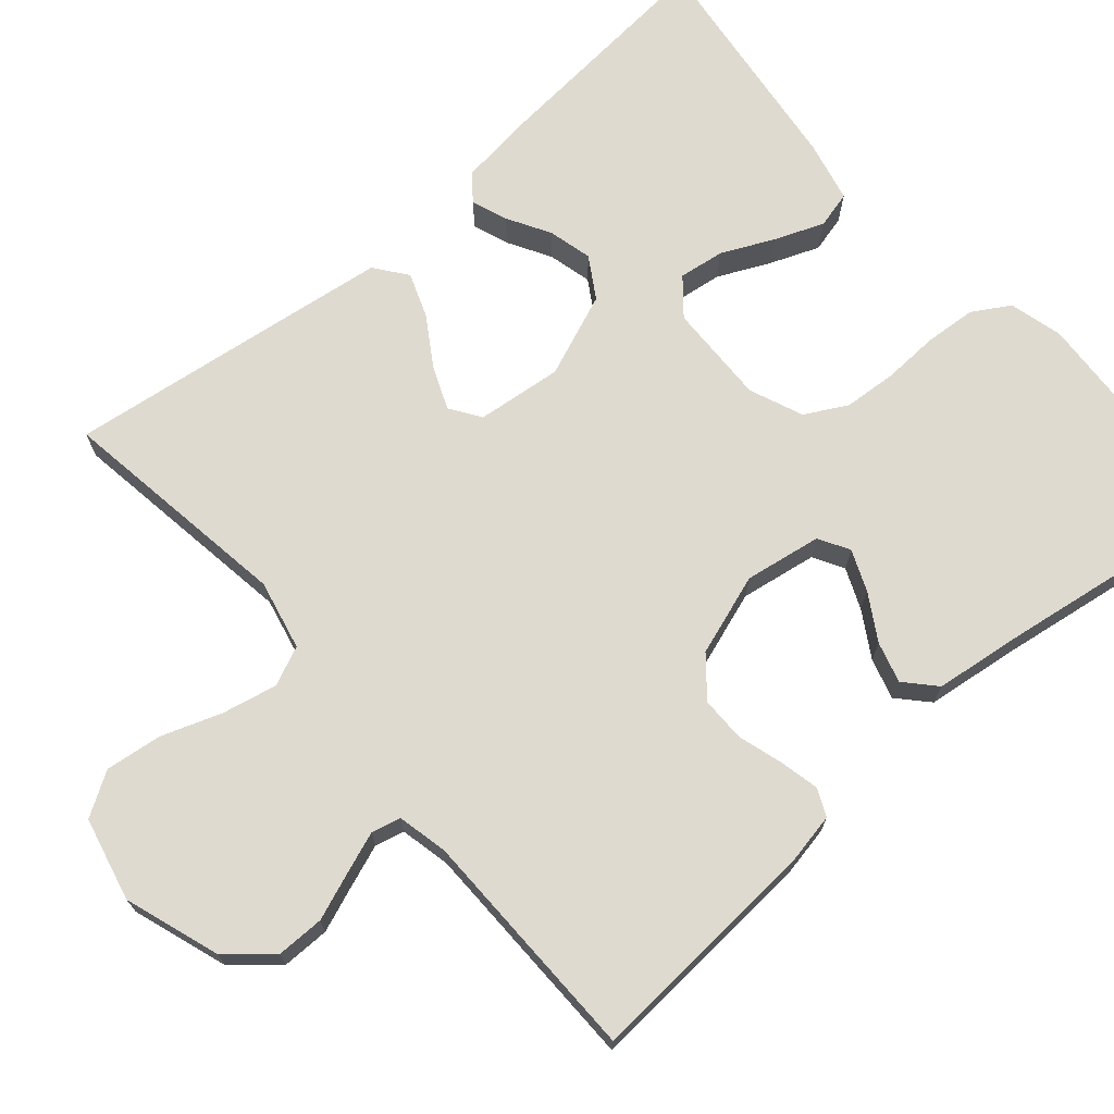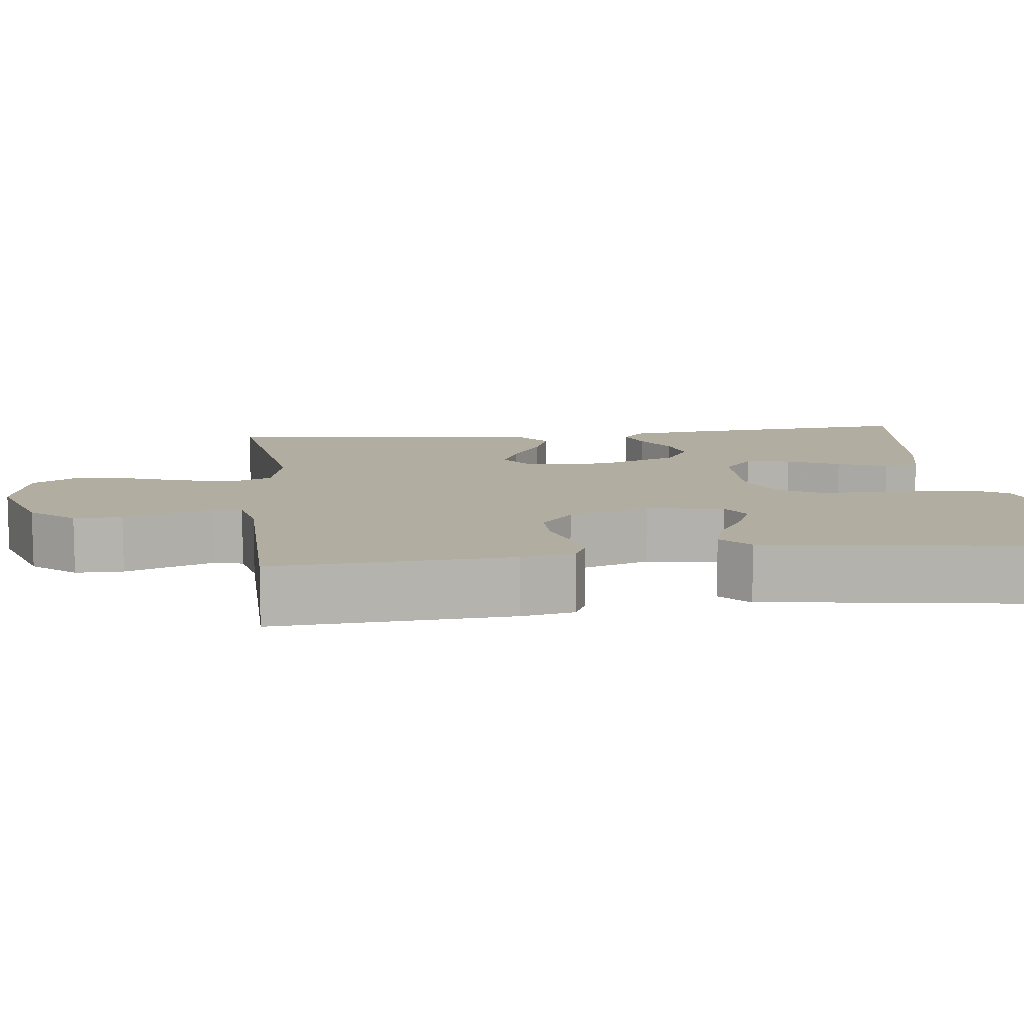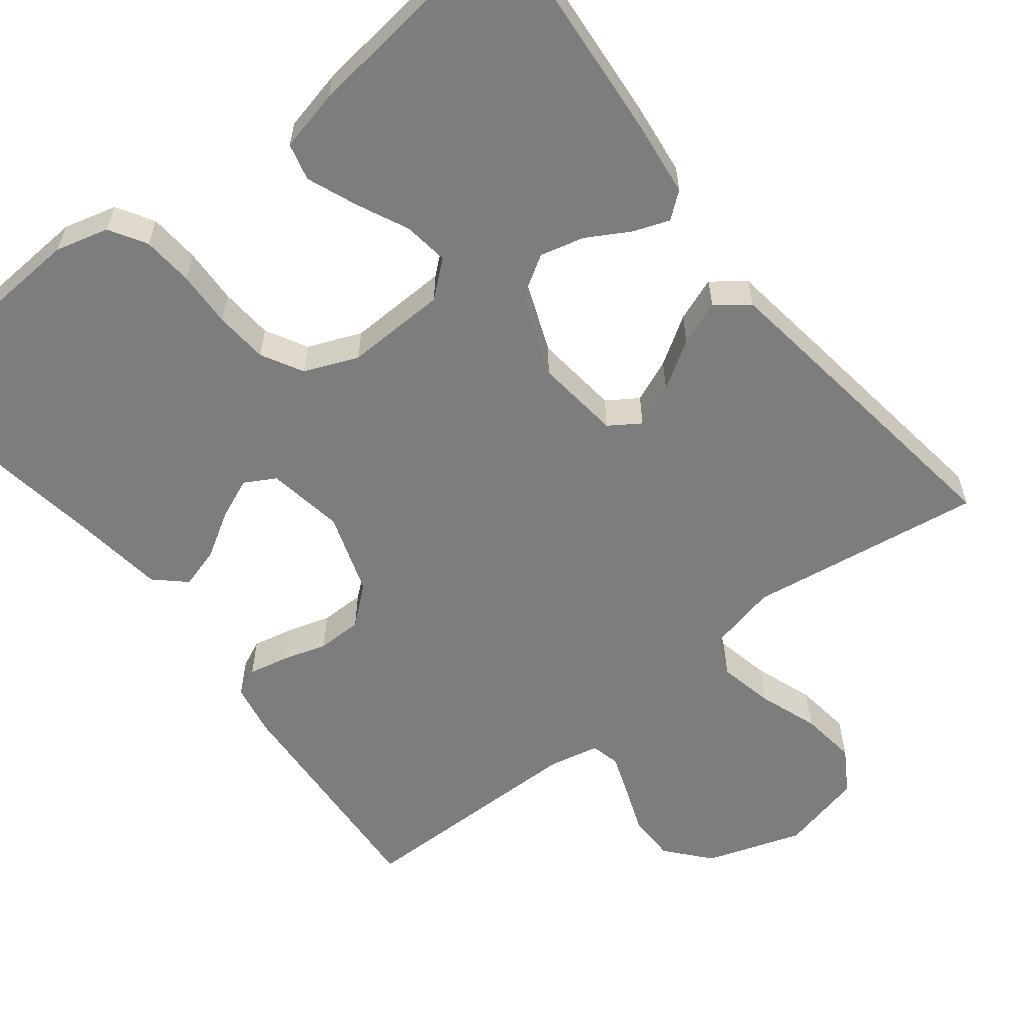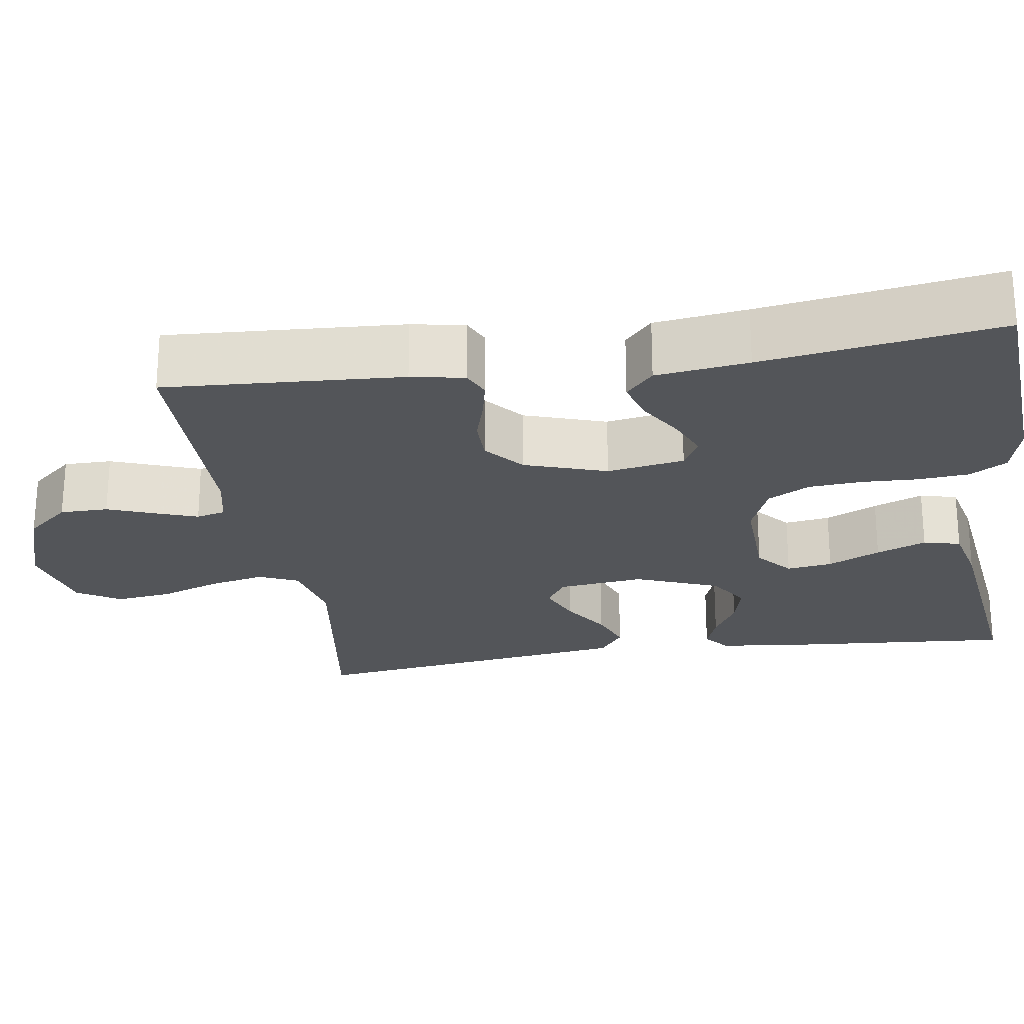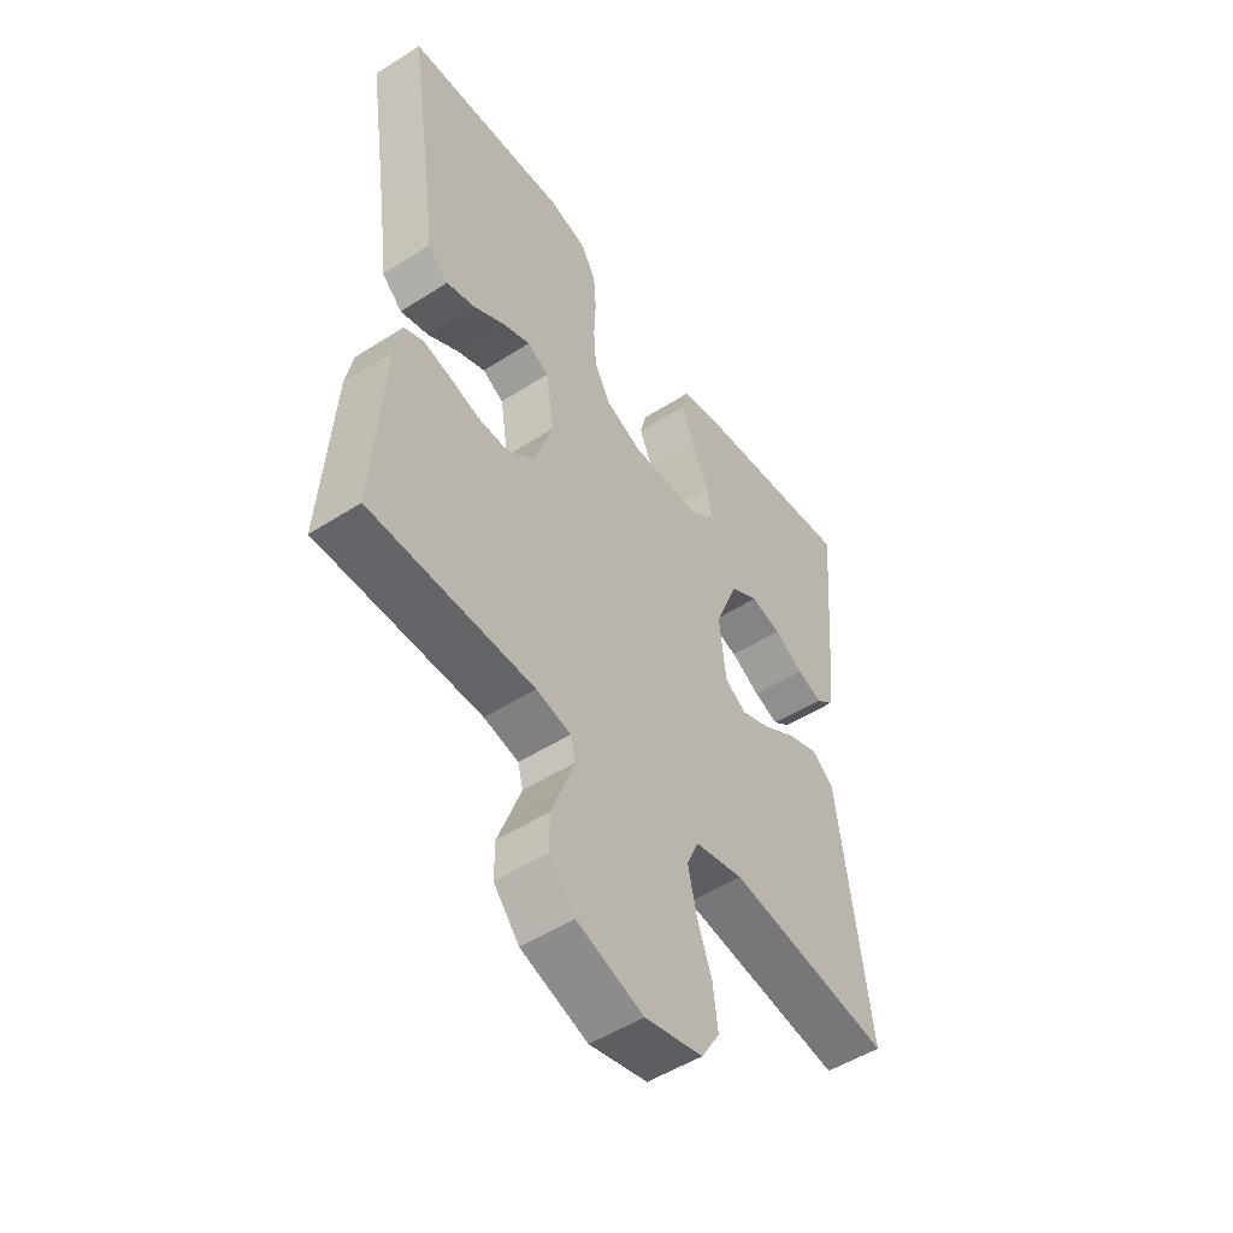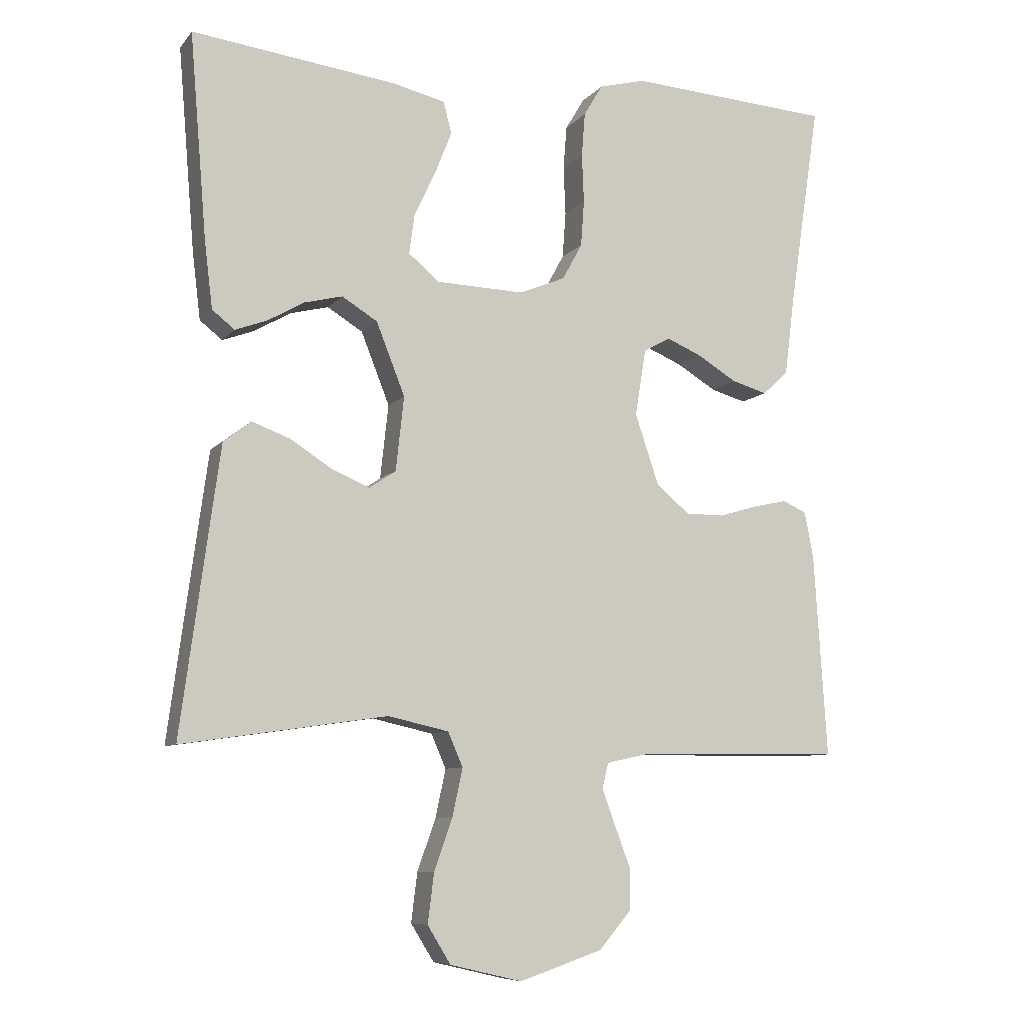
<metadata>
{"format":"obj","ext":"obj","renderer":"f3d","projection":"perspective","resolution":1024,"background":"white","views":[{"elev":70.7,"azim":-130.9,"up":"+Y"},{"elev":10.3,"azim":-96.8,"up":"+Y"},{"elev":-59.1,"azim":38.1,"up":"+Y"},{"elev":-24.0,"azim":-81.1,"up":"+Y"},{"elev":-51.0,"azim":-55.0,"up":"+Z"},{"elev":-8.3,"azim":158.2,"up":"+Z"}]}
</metadata>
<code>
v 0.5 0.07 0.5
v 0.475 0.07 0.2
v 0.463 0.07 0.102
v 0.43 0.07 0.076
v 0.384 0.07 0.093
v 0.33 0.07 0.124
v 0.274 0.07 0.138
v 0.222 0.07 0.106
v 0.18 0.07 0
v 0.192 0.07 -0.109
v 0.231 0.07 -0.135
v 0.286 0.07 -0.112
v 0.347 0.07 -0.073
v 0.403 0.07 -0.052
v 0.444 0.07 -0.083
v 0.46 0.07 -0.2
v 0.5 0.07 -0.5
v 0.2 0.07 -0.456
v 0.111 0.07 -0.476
v 0.089 0.07 -0.526
v 0.104 0.07 -0.596
v 0.131 0.07 -0.672
v 0.14 0.07 -0.744
v 0.106 0.07 -0.799
v 0 0.07 -0.824
v -0.122 0.07 -0.783
v -0.169 0.07 -0.728
v -0.169 0.07 -0.667
v -0.146 0.07 -0.606
v -0.127 0.07 -0.554
v -0.136 0.07 -0.517
v -0.2 0.07 -0.503
v -0.5 0.07 -0.5
v -0.481 0.07 -0.2
v -0.468 0.07 -0.133
v -0.433 0.07 -0.117
v -0.383 0.07 -0.128
v -0.326 0.07 -0.145
v -0.269 0.07 -0.145
v -0.22 0.07 -0.104
v -0.185 0.07 0
v -0.201 0.07 0.098
v -0.24 0.07 0.12
v -0.292 0.07 0.098
v -0.35 0.07 0.063
v -0.402 0.07 0.048
v -0.44 0.07 0.083
v -0.455 0.07 0.2
v -0.5 0.07 0.5
v -0.2 0.07 0.519
v -0.132 0.07 0.501
v -0.104 0.07 0.454
v -0.099 0.07 0.389
v -0.102 0.07 0.318
v -0.097 0.07 0.25
v -0.068 0.07 0.197
v 0 0.07 0.169
v 0.129 0.07 0.173
v 0.174 0.07 0.211
v 0.166 0.07 0.269
v 0.135 0.07 0.335
v 0.11 0.07 0.398
v 0.122 0.07 0.445
v 0.2 0.07 0.463
v 0.5 0 0.5
v 0.475 0 0.2
v 0.463 0 0.102
v 0.43 0 0.076
v 0.384 0 0.093
v 0.33 0 0.124
v 0.274 0 0.138
v 0.222 0 0.106
v 0.18 0 0
v 0.192 0 -0.109
v 0.231 0 -0.135
v 0.286 0 -0.112
v 0.347 0 -0.073
v 0.403 0 -0.052
v 0.444 0 -0.083
v 0.46 0 -0.2
v 0.5 0 -0.5
v 0.2 0 -0.456
v 0.111 0 -0.476
v 0.089 0 -0.526
v 0.104 0 -0.596
v 0.131 0 -0.672
v 0.14 0 -0.744
v 0.106 0 -0.799
v 0 0 -0.824
v -0.122 0 -0.783
v -0.169 0 -0.728
v -0.169 0 -0.667
v -0.146 0 -0.606
v -0.127 0 -0.554
v -0.136 0 -0.517
v -0.2 0 -0.503
v -0.5 0 -0.5
v -0.481 0 -0.2
v -0.468 0 -0.133
v -0.433 0 -0.117
v -0.383 0 -0.128
v -0.326 0 -0.145
v -0.269 0 -0.145
v -0.22 0 -0.104
v -0.185 0 0
v -0.201 0 0.098
v -0.24 0 0.12
v -0.292 0 0.098
v -0.35 0 0.063
v -0.402 0 0.048
v -0.44 0 0.083
v -0.455 0 0.2
v -0.5 0 0.5
v -0.2 0 0.519
v -0.132 0 0.501
v -0.104 0 0.454
v -0.099 0 0.389
v -0.102 0 0.318
v -0.097 0 0.25
v -0.068 0 0.197
v 0 0 0.169
v 0.129 0 0.173
v 0.174 0 0.211
v 0.166 0 0.269
v 0.135 0 0.335
v 0.11 0 0.398
v 0.122 0 0.445
v 0.2 0 0.463
f 4 5 6
f 3 4 6
f 2 3 6
f 1 2 6
f 64 1 6
f 63 64 6
f 62 63 6
f 61 62 6
f 60 61 6
f 59 60 6 7
f 58 59 7 8
f 57 58 8 9
f 56 57 9 10
f 52 53 54
f 51 52 54
f 50 51 54
f 49 50 54
f 48 49 54
f 48 54 55
f 47 48 55
f 46 47 55
f 45 46 55
f 44 45 55
f 43 44 55 56
f 36 37 38
f 35 36 38
f 34 35 38
f 33 34 38
f 32 33 38
f 31 32 38 39
f 27 28 29
f 26 27 29
f 25 26 29
f 24 25 29
f 23 24 29
f 22 23 29
f 21 22 29
f 20 21 29 30
f 19 20 30 31
f 16 17 18
f 15 16 18
f 14 15 18
f 13 14 18
f 12 13 18
f 18 19 31
f 12 18 31
f 11 12 31
f 42 43 56 10
f 31 39 40
f 11 31 40
f 10 11 40
f 10 40 41
f 10 41 42
f 70 69 68
f 70 68 67
f 70 67 66
f 70 66 65
f 70 65 128
f 70 128 127
f 70 127 126
f 70 126 125
f 70 125 124
f 71 70 124 123
f 72 71 123 122
f 73 72 122 121
f 74 73 121 120
f 118 117 116
f 118 116 115
f 118 115 114
f 118 114 113
f 118 113 112
f 119 118 112
f 119 112 111
f 119 111 110
f 119 110 109
f 119 109 108
f 120 119 108 107
f 102 101 100
f 102 100 99
f 102 99 98
f 102 98 97
f 102 97 96
f 103 102 96 95
f 93 92 91
f 93 91 90
f 93 90 89
f 93 89 88
f 93 88 87
f 93 87 86
f 93 86 85
f 94 93 85 84
f 95 94 84 83
f 82 81 80
f 82 80 79
f 82 79 78
f 82 78 77
f 82 77 76
f 95 83 82
f 95 82 76
f 95 76 75
f 74 120 107 106
f 104 103 95
f 104 95 75
f 104 75 74
f 105 104 74
f 106 105 74
f 1 65 66 2
f 2 66 67 3
f 3 67 68 4
f 4 68 69 5
f 5 69 70 6
f 6 70 71 7
f 7 71 72 8
f 8 72 73 9
f 9 73 74 10
f 10 74 75 11
f 11 75 76 12
f 12 76 77 13
f 13 77 78 14
f 14 78 79 15
f 15 79 80 16
f 16 80 81 17
f 17 81 82 18
f 18 82 83 19
f 19 83 84 20
f 20 84 85 21
f 21 85 86 22
f 22 86 87 23
f 23 87 88 24
f 24 88 89 25
f 25 89 90 26
f 26 90 91 27
f 27 91 92 28
f 28 92 93 29
f 29 93 94 30
f 30 94 95 31
f 31 95 96 32
f 32 96 97 33
f 33 97 98 34
f 34 98 99 35
f 35 99 100 36
f 36 100 101 37
f 37 101 102 38
f 38 102 103 39
f 39 103 104 40
f 40 104 105 41
f 41 105 106 42
f 42 106 107 43
f 43 107 108 44
f 44 108 109 45
f 45 109 110 46
f 46 110 111 47
f 47 111 112 48
f 48 112 113 49
f 49 113 114 50
f 50 114 115 51
f 51 115 116 52
f 52 116 117 53
f 53 117 118 54
f 54 118 119 55
f 55 119 120 56
f 56 120 121 57
f 57 121 122 58
f 58 122 123 59
f 59 123 124 60
f 60 124 125 61
f 61 125 126 62
f 62 126 127 63
f 63 127 128 64
f 64 128 65 1

</code>
